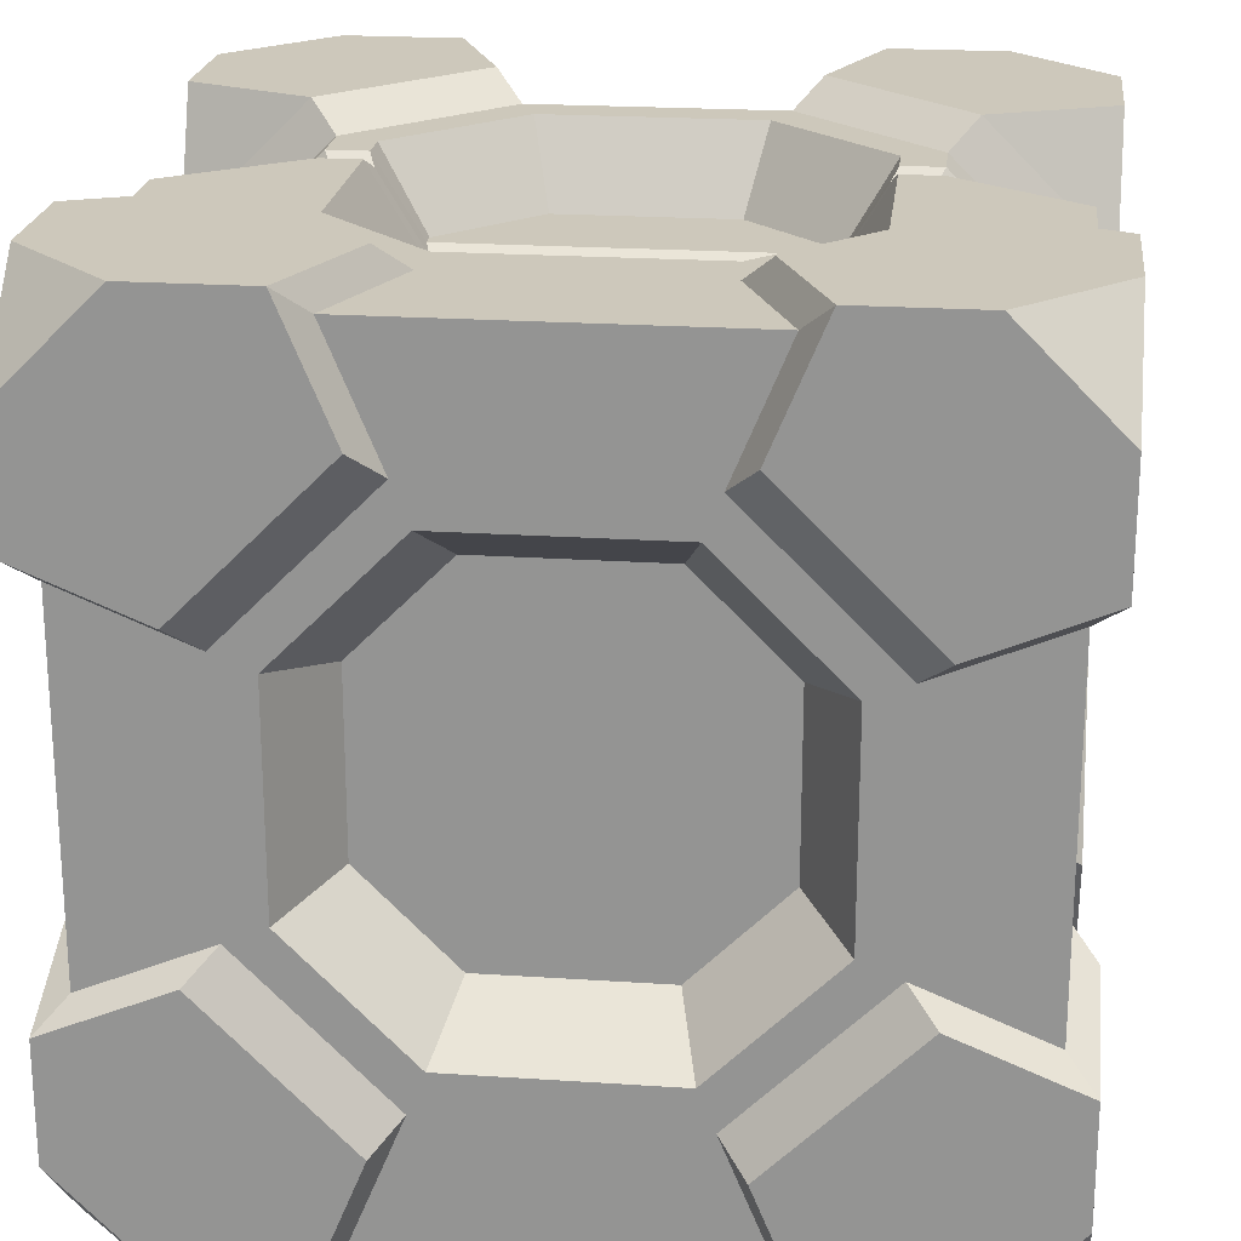
<metadata>
{"format":"obj","ext":"obj","renderer":"f3d","projection":"perspective","resolution":1024,"background":"white","views":[{"elev":21.8,"azim":6.7,"up":"+Z"}]}
</metadata>
<code>
v  2.202 18.46 4.535
v  4.535 18.46 2.202
v  -4.535 18.46 2.202
v  -2.202 18.46 4.535
v  -8.041 21.15 -10.54
v  -10.54 21.15 -8.041
v  -10.54 21.15 -5.096
v  -5.096 21.15 -10.54
v  -7.428 21.15 -3.806
v  -3.806 21.15 -7.428
v  10.54 21.15 -8.041
v  8.041 21.15 -10.54
v  5.096 21.15 -10.54
v  10.54 21.15 -5.096
v  3.806 21.15 -7.428
v  7.428 21.15 -3.806
v  8.041 21.15 10.54
v  10.54 21.15 8.041
v  10.54 21.15 5.096
v  5.096 21.15 10.54
v  7.428 21.15 3.806
v  3.806 21.15 7.428
v  -10.54 21.15 8.041
v  -8.041 21.15 10.54
v  -5.096 21.15 10.54
v  -10.54 21.15 5.096
v  -3.806 21.15 7.428
v  -7.428 21.15 3.806
v  -10.54 18.65 10.54
v  -10.54 15.71 10.54
v  -7.428 14.42 10.54
v  -3.806 18.04 10.54
v  10.54 18.65 10.54
v  10.54 15.71 10.54
v  3.806 18.04 10.54
v  7.428 14.42 10.54
v  10.54 14.42 7.428
v  10.54 18.04 3.806
v  10.54 18.65 -10.54
v  10.54 15.71 -10.54
v  10.54 18.04 -3.806
v  10.54 14.42 -7.428
v  7.428 14.42 -10.54
v  3.806 18.04 -10.54
v  -10.54 18.65 -10.54
v  -10.54 15.71 -10.54
v  -3.806 18.04 -10.54
v  -7.428 14.42 -10.54
v  -10.54 14.42 -7.428
v  -10.54 18.04 -3.806
v  -10.54 18.04 3.806
v  -10.54 14.42 7.428
v  9.848 17.35 -3.113
v  9.848 20.46 -3.338
v  6.735 20.46 -3.113
v  -4.403 20.46 -9.848
v  -3.113 20.46 -6.735
v  -3.113 17.35 -9.848
v  -9.848 20.46 3.388
v  -6.735 20.46 3.113
v  -9.848 17.35 3.113
v  -6.735 20.46 -3.113
v  -6.735 13.73 -9.848
v  -9.848 13.73 -6.735
v  -9.848 17.35 -3.113
v  -9.848 20.46 -3.388
v  3.113 20.46 -6.735
v  9.848 13.73 -6.735
v  6.735 13.73 -9.848
v  3.113 17.35 -9.848
v  4.403 20.46 -9.848
v  6.735 20.46 3.113
v  3.113 20.46 6.735
v  3.113 17.35 9.848
v  6.735 13.73 9.848
v  9.848 13.73 6.735
v  9.848 17.35 3.113
v  9.848 20.46 3.338
v  -3.113 20.46 6.735
v  -9.848 13.73 6.735
v  -6.735 13.73 9.848
v  -3.113 17.35 9.848
v  -5.735 20.46 -2.699
v  -2.699 20.46 -5.735
v  -5.735 20.46 2.699
v  -2.699 20.46 5.735
v  2.699 20.46 5.735
v  5.735 20.46 2.699
v  5.735 20.46 -2.699
v  2.699 20.46 -5.735
v  -5.735 13.31 9.848
v  -2.699 16.35 9.848
v  -6.735 12.42 9.848
v  -5.735 12.42 9.848
v  2.699 16.35 9.848
v  5.735 13.31 9.848
v  9.848 13.31 5.735
v  9.848 16.35 2.699
v  9.848 12.42 6.735
v  9.848 12.42 5.735
v  9.848 16.35 -2.699
v  9.848 13.31 -5.735
v  5.735 13.31 -9.848
v  2.699 16.35 -9.848
v  6.735 12.42 -9.848
v  5.735 12.42 -9.848
v  -2.699 16.35 -9.848
v  -5.735 13.31 -9.848
v  -9.848 13.31 -5.735
v  -9.848 16.35 -2.699
v  -9.848 12.42 -6.735
v  -9.848 12.42 -5.735
v  -9.848 16.35 2.699
v  -9.848 13.31 5.735
v  -4.535 18.46 -2.202
v  -2.202 18.46 -4.535
v  4.535 18.46 -2.202
v  2.202 18.46 -4.535
v  -4.535 12.81 7.848
v  -2.202 15.15 7.848
v  -4.535 12.42 7.848
v  2.202 15.15 7.848
v  4.535 12.81 7.848
v  7.848 12.81 4.535
v  7.848 15.15 2.202
v  7.848 12.42 4.535
v  7.848 15.15 -2.202
v  7.848 12.81 -4.535
v  4.535 12.81 -7.848
v  2.202 15.15 -7.848
v  4.535 12.42 -7.848
v  -2.202 15.15 -7.848
v  -4.535 12.81 -7.848
v  -7.848 12.81 -4.535
v  -7.848 15.15 -2.202
v  -7.848 12.42 -4.535
v  -7.848 15.15 2.202
v  -7.848 12.81 4.535
v  9.848 12.42 -6.735
v  -7.848 12.42 -2.202
v  -7.848 12.42 2.202
v  2.202 12.42 -7.848
v  -2.202 12.42 -7.848
v  7.848 12.42 2.202
v  7.848 12.42 -2.202
v  -2.202 12.42 7.848
v  2.202 12.42 7.848
v  4.535 12.42 7.848
v  7.848 12.42 -4.535
v  -4.535 12.42 -7.848
v  -7.848 12.42 4.535
v  6.735 12.42 9.848
v  5.735 12.42 9.848
v  9.848 12.42 -5.735
v  -6.735 12.42 -9.848
v  -5.735 12.42 -9.848
v  -9.848 12.42 6.735
v  -9.848 12.42 5.735
v  -5.575 12.04 9.59
v  -6.548 12.04 9.59
v  9.574 12.04 5.591
v  9.574 12.04 6.564
v  5.575 12.04 -9.558
v  6.548 12.04 -9.558
v  -9.574 12.04 -5.559
v  -9.574 12.04 -6.531
v  -4.409 12.04 7.646
v  7.63 12.04 4.425
v  4.409 12.04 -7.614
v  -7.63 12.04 -4.393
v  9.574 12.04 -6.531
v  -7.63 12.04 2.157
v  -7.63 12.04 -2.125
v  -2.141 12.04 -7.614
v  2.141 12.04 -7.614
v  7.63 12.04 -2.125
v  7.63 12.04 2.157
v  2.141 12.04 7.646
v  -2.141 12.04 7.646
v  4.409 12.04 7.646
v  7.63 12.04 -4.393
v  -4.409 12.04 -7.614
v  -7.63 12.04 4.425
v  5.575 12.04 9.59
v  6.548 12.04 9.59
v  9.574 12.04 -5.559
v  -5.575 12.04 -9.558
v  -6.548 12.04 -9.558
v  -9.574 12.04 5.591
v  -9.574 12.04 6.564
g UP_LP_Alex
f 1 2 3
f 3 4 1
f 5 6 7
f 8 5 7
f 8 7 9
f 8 9 10
f 11 12 13
f 14 11 13
f 14 13 15
f 16 14 15
f 17 18 19
f 20 17 19
f 20 19 21
f 22 20 21
f 23 24 25
f 26 23 25
f 26 25 27
f 28 26 27
f 24 29 30
f 25 24 30
f 25 30 31
f 32 25 31
f 33 17 20
f 34 33 20
f 34 20 35
f 34 35 36
f 18 33 34
f 19 18 34
f 19 34 37
f 38 19 37
f 39 11 14
f 40 39 14
f 40 14 41
f 40 41 42
f 12 39 40
f 13 12 40
f 13 40 43
f 13 43 44
f 45 5 8
f 46 45 8
f 46 8 47
f 46 47 48
f 6 45 46
f 7 6 46
f 7 46 49
f 7 49 50
f 29 23 26
f 30 29 26
f 30 26 51
f 30 51 52
f 53 54 55
f 56 57 58
f 59 60 61
f 62 57 10
f 10 9 62
f 57 56 8
f 8 10 57
f 56 58 47
f 47 8 56
f 58 63 48
f 48 47 58
f 49 46 48
f 64 65 50
f 50 49 64
f 65 66 7
f 7 50 65
f 66 62 9
f 9 7 66
f 67 55 16
f 16 15 67
f 55 54 14
f 14 16 55
f 54 53 41
f 41 14 54
f 53 68 42
f 42 41 53
f 43 40 42
f 69 70 44
f 44 43 69
f 70 71 13
f 13 44 70
f 71 67 15
f 15 13 71
f 72 73 22
f 22 21 72
f 35 20 22
f 74 75 36
f 36 35 74
f 37 34 36
f 76 77 38
f 38 37 76
f 77 78 19
f 19 38 77
f 78 72 21
f 21 19 78
f 79 60 28
f 28 27 79
f 60 59 26
f 26 28 60
f 59 61 51
f 51 26 59
f 61 80 52
f 52 51 61
f 31 30 52
f 81 82 32
f 32 31 81
f 82 79 27
f 27 32 82
f 57 62 83
f 83 84 57
f 62 60 85
f 85 83 62
f 60 79 86
f 86 85 60
f 79 73 87
f 87 86 79
f 73 72 88
f 88 87 73
f 72 55 89
f 89 88 72
f 55 67 90
f 90 89 55
f 67 57 84
f 84 90 67
f 82 81 91
f 91 92 82
f 93 94 91
f 91 81 93
f 75 74 95
f 95 96 75
f 74 82 92
f 92 95 74
f 77 76 97
f 97 98 77
f 99 100 97
f 97 76 99
f 68 53 101
f 101 102 68
f 53 77 98
f 98 101 53
f 70 69 103
f 103 104 70
f 105 106 103
f 103 69 105
f 63 58 107
f 107 108 63
f 58 70 104
f 104 107 58
f 65 64 109
f 109 110 65
f 111 112 109
f 109 64 111
f 80 61 113
f 113 114 80
f 61 65 110
f 110 113 61
f 84 83 115
f 115 116 84
f 83 85 3
f 3 115 83
f 85 86 4
f 4 3 85
f 86 87 1
f 1 4 86
f 87 88 2
f 2 1 87
f 88 89 117
f 117 2 88
f 89 90 118
f 118 117 89
f 90 84 116
f 116 118 90
f 92 91 119
f 119 120 92
f 94 121 119
f 119 91 94
f 96 95 122
f 122 123 96
f 95 92 120
f 120 122 95
f 98 97 124
f 124 125 98
f 100 126 124
f 124 97 100
f 102 101 127
f 127 128 102
f 101 98 125
f 125 127 101
f 104 103 129
f 129 130 104
f 106 131 129
f 129 103 106
f 108 107 132
f 132 133 108
f 107 104 130
f 130 132 107
f 110 109 134
f 134 135 110
f 112 136 134
f 134 109 112
f 114 113 137
f 137 138 114
f 113 110 135
f 135 137 113
f 62 66 65
f 62 65 61
f 61 60 62
f 67 71 70
f 67 70 58
f 58 57 67
f 72 77 53
f 53 55 72
f 72 78 77
f 139 105 69
f 69 68 139
f 135 140 141
f 141 137 135
f 134 136 140
f 140 135 134
f 130 142 143
f 143 132 130
f 129 131 142
f 142 130 129
f 125 144 145
f 145 127 125
f 124 126 144
f 144 125 124
f 120 146 147
f 147 122 120
f 119 121 146
f 146 120 119
f 117 115 3
f 3 2 117
f 118 116 115
f 115 117 118
f 123 122 147
f 147 148 123
f 128 127 145
f 145 149 128
f 133 132 143
f 143 150 133
f 138 137 141
f 141 151 138
f 152 75 96
f 96 153 152
f 139 68 102
f 102 154 139
f 155 63 108
f 108 156 155
f 157 80 114
f 114 158 157
f 153 96 123
f 123 148 153
f 154 102 128
f 128 149 154
f 156 108 133
f 133 150 156
f 158 114 138
f 138 151 158
f 64 63 155
f 155 111 64
f 159 94 93
f 93 160 159
f 161 100 99
f 99 162 161
f 163 106 105
f 105 164 163
f 165 112 111
f 111 166 165
f 167 121 94
f 94 159 167
f 168 126 100
f 100 161 168
f 169 131 106
f 106 163 169
f 170 136 112
f 112 165 170
f 164 105 139
f 139 171 164
f 172 141 140
f 140 173 172
f 173 140 136
f 136 170 173
f 174 143 142
f 142 175 174
f 175 142 131
f 131 169 175
f 176 145 144
f 144 177 176
f 177 144 126
f 126 168 177
f 178 147 146
f 146 179 178
f 179 146 121
f 121 167 179
f 147 178 180
f 180 148 147
f 145 176 181
f 181 149 145
f 143 174 182
f 182 150 143
f 141 172 183
f 183 151 141
f 153 184 185
f 185 152 153
f 154 186 171
f 171 139 154
f 156 187 188
f 188 155 156
f 158 189 190
f 190 157 158
f 148 180 184
f 184 153 148
f 149 181 186
f 186 154 149
f 150 182 187
f 187 156 150
f 151 183 189
f 189 158 151
f 155 188 166
f 166 111 155
f 23 29 24
f 17 33 18
f 5 45 6
f 11 39 12
f 73 79 82
f 82 74 73
f 75 152 99
f 99 76 75
f 80 157 93
f 93 81 80
f 152 185 162
f 162 99 152
f 190 160 93
f 93 157 190
f 63 64 49
f 49 48 63
f 27 25 32
f 80 81 31
f 31 52 80
f 22 73 73
f 22 73 74
f 22 74 35
f 75 76 37
f 37 36 75
f 68 69 43
f 43 42 68
v  -2.202 2 -4.535
v  2.202 2 -4.535
v  4.535 2 -2.202
v  -4.535 2 -2.202
v  4.535 7.646 7.848
v  4.535 9.412 7.848
v  2.202 9.412 7.848
v  2.202 5.313 7.848
v  7.848 7.646 -4.535
v  7.848 9.412 -4.535
v  7.848 9.412 -2.202
v  7.848 5.313 -2.202
v  -4.535 7.646 -7.848
v  -4.535 9.412 -7.848
v  -2.202 9.412 -7.848
v  -2.202 5.313 -7.848
v  -7.848 7.646 4.535
v  -7.848 9.412 4.535
v  -7.848 9.412 2.202
v  -7.848 5.313 2.202
v  10.54 -0.6928 5.096
v  5.096 -0.6928 10.54
v  3.806 -0.6928 7.428
v  7.428 -0.6928 3.806
v  5.096 -0.6928 -10.54
v  10.54 -0.6928 -5.096
v  7.428 -0.6928 -3.806
v  3.806 -0.6928 -7.428
v  -10.54 -0.6928 -5.096
v  -5.096 -0.6928 -10.54
v  -3.806 -0.6928 -7.428
v  -7.428 -0.6928 -3.806
v  -8.041 -0.6928 10.54
v  -10.54 -0.6928 8.041
v  -10.54 -0.6928 5.096
v  -5.096 -0.6928 10.54
v  10.54 4.753 10.54
v  7.428 6.042 10.54
v  3.806 2.421 10.54
v  -10.54 1.807 10.54
v  -10.54 4.753 10.54
v  10.54 4.753 -10.54
v  10.54 6.042 -7.428
v  10.54 2.421 -3.806
v  10.54 2.421 3.806
v  10.54 6.042 7.428
v  -10.54 4.753 -10.54
v  -7.428 6.042 -10.54
v  -3.806 2.421 -10.54
v  3.806 2.421 -10.54
v  7.428 6.042 -10.54
v  -10.54 2.421 -3.806
v  -10.54 6.042 -7.428
v  -9.848 0 4.403
v  -9.848 3.113 3.113
v  -9.848 3.113 -3.113
v  -9.848 0 -4.403
v  -4.403 0 -9.848
v  -3.113 3.113 -9.848
v  3.113 3.113 -9.848
v  4.403 0 -9.848
v  9.848 0 4.403
v  6.735 0 3.113
v  6.735 0 -3.113
v  9.848 0 -4.403
v  -4.403 0 9.848
v  4.403 0 9.848
v  3.113 3.113 9.848
v  -3.113 3.113 9.848
v  9.848 6.735 6.735
v  9.848 9.412 6.735
v  9.848 9.412 9.848
v  9.848 5.445 9.848
v  -6.735 6.735 9.848
v  -6.735 9.412 9.848
v  -9.848 9.412 9.848
v  -9.848 5.445 9.848
v  3.113 0 6.735
v  9.848 3.113 3.113
v  6.735 6.735 9.848
v  3.113 0 -6.735
v  6.735 6.735 -9.848
v  9.848 5.445 -9.848
v  9.848 6.735 -6.735
v  9.848 3.113 -3.113
v  -3.113 0 -6.735
v  -6.735 0 -3.113
v  -9.848 6.735 -6.735
v  -9.848 5.445 -9.848
v  -6.735 6.735 -9.848
v  -6.735 0 3.113
v  -3.113 0 6.735
v  -3.806 -0.6928 7.428
v  -7.428 -0.6928 3.806
v  -3.806 2.421 10.54
v  -7.428 6.042 10.54
v  -9.848 6.735 6.735
v  -10.54 6.042 7.428
v  -10.54 2.421 3.806
v  2.699 0 5.735
v  5.735 0 2.699
v  -2.699 0 5.735
v  -5.735 0 2.699
v  -5.735 0 -2.699
v  -2.699 0 -5.735
v  2.699 0 -5.735
v  5.735 0 -2.699
v  -2.699 4.113 9.848
v  -5.735 7.149 9.848
v  2.699 4.113 9.848
v  5.735 7.149 9.848
v  6.735 9.412 9.848
v  5.735 9.412 9.848
v  9.848 4.113 2.699
v  9.848 7.149 5.735
v  9.848 4.113 -2.699
v  9.848 7.149 -5.735
v  9.848 9.412 -6.735
v  9.848 9.412 -5.735
v  2.699 4.113 -9.848
v  5.735 7.149 -9.848
v  -2.699 4.113 -9.848
v  -5.735 7.149 -9.848
v  -6.735 9.412 -9.848
v  -5.735 9.412 -9.848
v  -9.848 4.113 -2.699
v  -9.848 7.149 -5.735
v  -9.848 4.113 2.699
v  -9.848 7.149 5.735
v  -9.848 9.412 6.735
v  -9.848 9.412 5.735
v  2.202 2 4.535
v  4.535 2 2.202
v  -2.202 2 4.535
v  -4.535 2 2.202
v  -2.202 5.313 7.848
v  -4.535 7.646 7.848
v  7.848 5.313 2.202
v  7.848 7.646 4.535
v  2.202 5.313 -7.848
v  4.535 7.646 -7.848
v  -7.848 5.313 -2.202
v  -7.848 7.646 -4.535
v  -9.848 9.412 -6.735
v  -6.735 11.66 9.848
v  -5.735 9.412 9.848
v  -5.735 11.66 9.848
v  9.848 11.66 6.735
v  9.848 9.412 5.735
v  9.848 11.66 5.735
v  6.735 11.66 -9.848
v  6.735 9.412 -9.848
v  5.735 9.412 -9.848
v  5.735 11.66 -9.848
v  -9.848 11.66 -6.735
v  -9.848 9.412 -5.735
v  -9.848 11.66 -5.735
v  -4.535 9.412 7.848
v  -4.535 11.66 7.848
v  7.848 9.412 4.535
v  7.848 11.66 4.535
v  4.535 9.412 -7.848
v  4.535 11.66 -7.848
v  -7.848 9.412 -4.535
v  -7.848 11.66 -4.535
v  9.848 11.66 -6.735
v  -7.848 9.412 -2.202
v  -7.848 11.66 2.202
v  -7.848 11.66 -2.202
v  2.202 9.412 -7.848
v  -2.202 11.66 -7.848
v  2.202 11.66 -7.848
v  7.848 9.412 2.202
v  7.848 11.66 -2.202
v  7.848 11.66 2.202
v  -2.202 9.412 7.848
v  2.202 11.66 7.848
v  -2.202 11.66 7.848
v  2.141 12.04 7.646
v  4.535 11.66 7.848
v  4.409 12.04 7.646
v  7.63 12.04 -2.125
v  7.848 11.66 -4.535
v  7.63 12.04 -4.393
v  -2.141 12.04 -7.614
v  -4.535 11.66 -7.848
v  -4.409 12.04 -7.614
v  -7.63 12.04 2.157
v  -7.848 11.66 4.535
v  -7.63 12.04 4.425
v  5.575 12.04 9.59
v  5.735 11.66 9.848
v  6.735 11.66 9.848
v  6.548 12.04 9.59
v  9.574 12.04 -5.559
v  9.848 11.66 -5.735
v  9.574 12.04 -6.531
v  -5.575 12.04 -9.558
v  -5.735 11.66 -9.848
v  -6.735 11.66 -9.848
v  -6.548 12.04 -9.558
v  -9.574 12.04 5.591
v  -9.848 11.66 5.735
v  -9.848 11.66 6.735
v  -9.574 12.04 6.564
v  -9.574 12.04 -6.531
v  -5.575 12.04 9.59
v  -6.548 12.04 9.59
v  9.574 12.04 5.591
v  9.574 12.04 6.564
v  5.575 12.04 -9.558
v  6.548 12.04 -9.558
v  -9.574 12.04 -5.559
v  -4.409 12.04 7.646
v  7.63 12.04 4.425
v  4.409 12.04 -7.614
v  -7.63 12.04 -4.393
v  -7.63 12.04 -2.125
v  2.141 12.04 -7.614
v  7.63 12.04 2.157
v  -2.141 12.04 7.646
v  10.54 -0.6928 8.041
v  10.54 1.807 10.54
v  8.041 -0.6928 10.54
v  -10.54 -0.6928 -8.041
v  -10.54 1.807 -10.54
v  -8.041 -0.6928 -10.54
v  8.041 -0.6928 -10.54
v  10.54 1.807 -10.54
v  10.54 -0.6928 -8.041
g LP_LP_ALex
f 191 192 193
f 193 194 191
f 195 196 197
f 197 198 195
f 199 200 201
f 201 202 199
f 203 204 205
f 205 206 203
f 207 208 209
f 209 210 207
f 211 212 213
f 213 214 211
f 215 216 217
f 217 218 215
f 219 220 221
f 221 222 219
f 223 224 225
f 225 226 223
f 212 227 228
f 228 229 212
f 230 223 226
f 226 231 230
f 216 232 233
f 233 234 216
f 227 211 235
f 235 236 227
f 220 237 238
f 238 239 220
f 232 215 240
f 240 241 232
f 224 230 231
f 231 225 224
f 237 219 242
f 242 243 237
f 244 245 246
f 246 247 244
f 248 249 250
f 250 251 248
f 252 253 254
f 254 255 252
f 256 257 258
f 258 259 256
f 260 261 262
f 262 263 260
f 264 265 266
f 266 267 264
f 268 253 214
f 214 213 268
f 253 252 211
f 211 214 253
f 252 269 235
f 235 211 252
f 269 260 236
f 236 235 269
f 260 263 227
f 227 236 260
f 263 270 228
f 228 227 263
f 270 258 229
f 229 228 270
f 258 257 212
f 212 229 258
f 257 268 213
f 213 212 257
f 254 271 218
f 218 217 254
f 271 251 215
f 215 218 271
f 251 250 240
f 240 215 251
f 250 272 241
f 241 240 250
f 272 273 232
f 232 241 272
f 273 274 233
f 233 232 273
f 274 275 234
f 234 233 274
f 275 255 216
f 216 234 275
f 255 254 217
f 217 216 255
f 276 277 222
f 222 221 276
f 277 247 219
f 219 222 277
f 247 246 242
f 242 219 247
f 246 278 243
f 243 242 246
f 278 279 237
f 237 243 278
f 279 280 238
f 238 237 279
f 280 249 239
f 239 238 280
f 249 248 220
f 220 239 249
f 248 276 221
f 221 220 248
f 281 282 283
f 283 284 281
f 282 256 226
f 226 283 282
f 256 259 285
f 285 226 256
f 259 264 286
f 286 285 259
f 264 267 231
f 231 286 264
f 267 287 288
f 288 231 267
f 287 245 289
f 289 288 287
f 245 244 225
f 225 289 245
f 244 281 284
f 284 225 244
f 253 268 290
f 290 291 253
f 268 282 292
f 292 290 268
f 282 281 293
f 293 292 282
f 281 277 294
f 294 293 281
f 277 276 295
f 295 294 277
f 276 271 296
f 296 295 276
f 271 254 297
f 297 296 271
f 254 253 291
f 291 297 254
f 264 259 298
f 298 299 264
f 259 258 300
f 300 298 259
f 258 270 301
f 301 300 258
f 302 303 301
f 301 270 302
f 260 269 304
f 304 305 260
f 269 275 306
f 306 304 269
f 275 274 307
f 307 306 275
f 308 309 307
f 307 274 308
f 272 250 310
f 310 311 272
f 250 249 312
f 312 310 250
f 249 280 313
f 313 312 249
f 314 315 313
f 313 280 314
f 278 246 316
f 316 317 278
f 246 245 318
f 318 316 246
f 245 287 319
f 319 318 245
f 320 321 319
f 319 287 320
f 291 290 322
f 322 323 291
f 290 292 324
f 324 322 290
f 292 293 325
f 325 324 292
f 293 294 194
f 194 325 293
f 294 295 191
f 191 194 294
f 295 296 192
f 192 191 295
f 296 297 193
f 193 192 296
f 297 291 323
f 323 193 297
f 299 298 326
f 326 327 299
f 298 300 198
f 198 326 298
f 300 301 195
f 195 198 300
f 303 196 195
f 195 301 303
f 305 304 328
f 328 329 305
f 304 306 202
f 202 328 304
f 306 307 199
f 199 202 306
f 309 200 199
f 199 307 309
f 311 310 330
f 330 331 311
f 310 312 206
f 206 330 310
f 312 313 203
f 203 206 312
f 315 204 203
f 203 313 315
f 317 316 332
f 332 333 317
f 316 318 210
f 210 332 316
f 318 319 207
f 207 210 318
f 321 208 207
f 207 319 321
f 280 279 278
f 334 314 280
f 280 278 334
f 274 273 272
f 256 282 268
f 268 257 256
f 248 251 271
f 271 276 248
f 252 255 275
f 275 269 252
f 244 247 277
f 277 281 244
f 322 324 325
f 325 323 322
f 194 193 323
f 323 325 194
f 335 265 336
f 336 337 335
f 338 261 339
f 339 340 338
f 341 342 343
f 343 344 341
f 345 334 346
f 346 347 345
f 337 336 348
f 348 349 337
f 340 339 350
f 350 351 340
f 344 343 352
f 352 353 344
f 347 346 354
f 354 355 347
f 308 342 341
f 341 356 308
f 357 209 358
f 358 359 357
f 354 357 359
f 359 355 354
f 360 205 361
f 361 362 360
f 352 360 362
f 362 353 352
f 363 201 364
f 364 365 363
f 350 363 365
f 365 351 350
f 366 197 367
f 367 368 366
f 348 366 368
f 368 349 348
f 369 367 370
f 370 371 369
f 372 364 373
f 373 374 372
f 375 361 376
f 376 377 375
f 378 358 379
f 379 380 378
f 381 382 383
f 383 384 381
f 385 386 356
f 356 387 385
f 388 389 390
f 390 391 388
f 392 393 394
f 394 395 392
f 371 370 382
f 382 381 371
f 374 373 386
f 386 385 374
f 377 376 389
f 389 388 377
f 380 379 393
f 393 392 380
f 391 390 345
f 345 396 391
f 337 397 398
f 398 335 337
f 340 399 400
f 400 338 340
f 344 401 402
f 402 341 344
f 347 403 396
f 396 345 347
f 349 404 397
f 397 337 349
f 351 405 399
f 399 340 351
f 353 406 401
f 401 344 353
f 355 407 403
f 403 347 355
f 341 402 387
f 387 356 341
f 358 378 408
f 408 359 358
f 359 408 407
f 407 355 359
f 361 375 409
f 409 362 361
f 362 409 406
f 406 353 362
f 364 372 410
f 410 365 364
f 365 410 405
f 405 351 365
f 367 369 411
f 411 368 367
f 368 411 404
f 404 349 368
f 223 230 224
f 412 413 414
f 415 416 417
f 418 419 420
f 288 289 225
f 225 231 288
f 284 283 226
f 226 225 284
f 285 286 231
f 231 226 285
f 414 413 227
f 227 212 414
f 413 412 211
f 211 227 413
f 412 414 212
f 212 211 412
f 420 419 232
f 232 216 420
f 419 418 215
f 215 232 419
f 418 420 216
f 216 215 418
f 417 416 237
f 237 220 417
f 416 415 219
f 219 237 416
f 415 417 220
f 220 219 415
f 196 370 367
f 367 197 196
f 200 373 364
f 364 201 200
f 204 376 361
f 361 205 204
f 208 379 358
f 358 209 208
f 383 382 303
f 303 302 383
f 356 386 309
f 309 308 356
f 390 389 315
f 315 314 390
f 394 393 321
f 321 320 394
f 382 370 196
f 196 303 382
f 386 373 200
f 200 309 386
f 389 376 204
f 204 315 389
f 393 379 208
f 208 321 393
f 345 390 314
f 314 334 345
f 265 264 299
f 299 336 265
f 261 260 305
f 305 339 261
f 342 272 311
f 311 343 342
f 334 278 317
f 317 346 334
f 336 299 327
f 327 348 336
f 339 305 329
f 329 350 339
f 343 311 331
f 331 352 343
f 346 317 333
f 333 354 346
f 274 272 342
f 342 308 274
f 270 263 262
f 262 302 270
f 287 267 266
f 266 320 287
f 332 210 209
f 209 357 332
f 333 332 357
f 357 354 333
f 330 206 205
f 205 360 330
f 331 330 360
f 360 352 331
f 328 202 201
f 201 363 328
f 329 328 363
f 363 350 329
f 326 198 197
f 197 366 326
f 327 326 366
f 366 348 327
f 395 394 335
f 335 398 395
f 394 266 335
f 383 262 338
f 400 384 383
f 383 338 400
f 383 302 262
f 262 261 338
f 394 320 266
f 266 265 335

</code>
